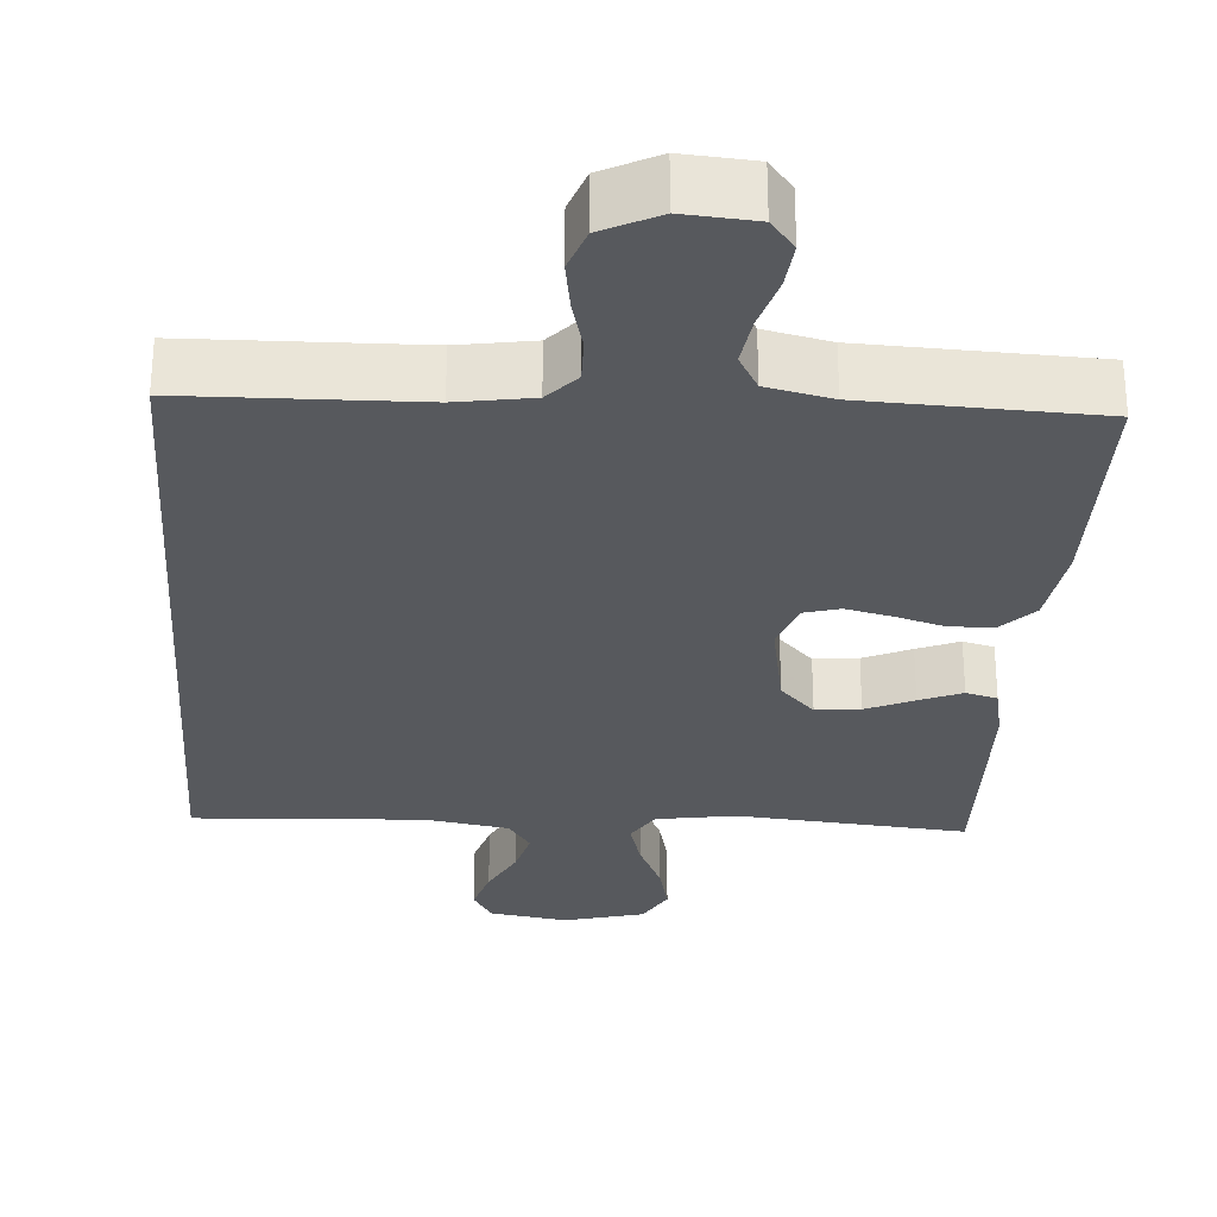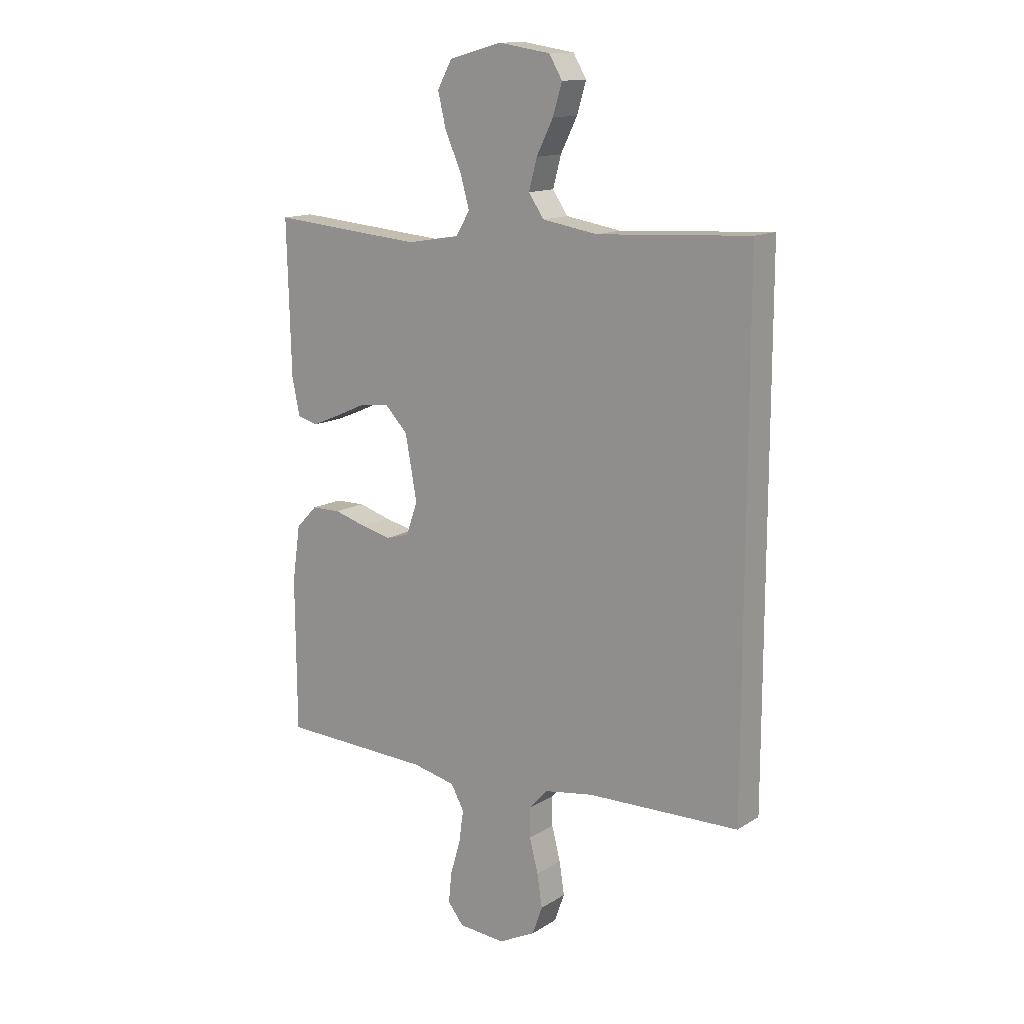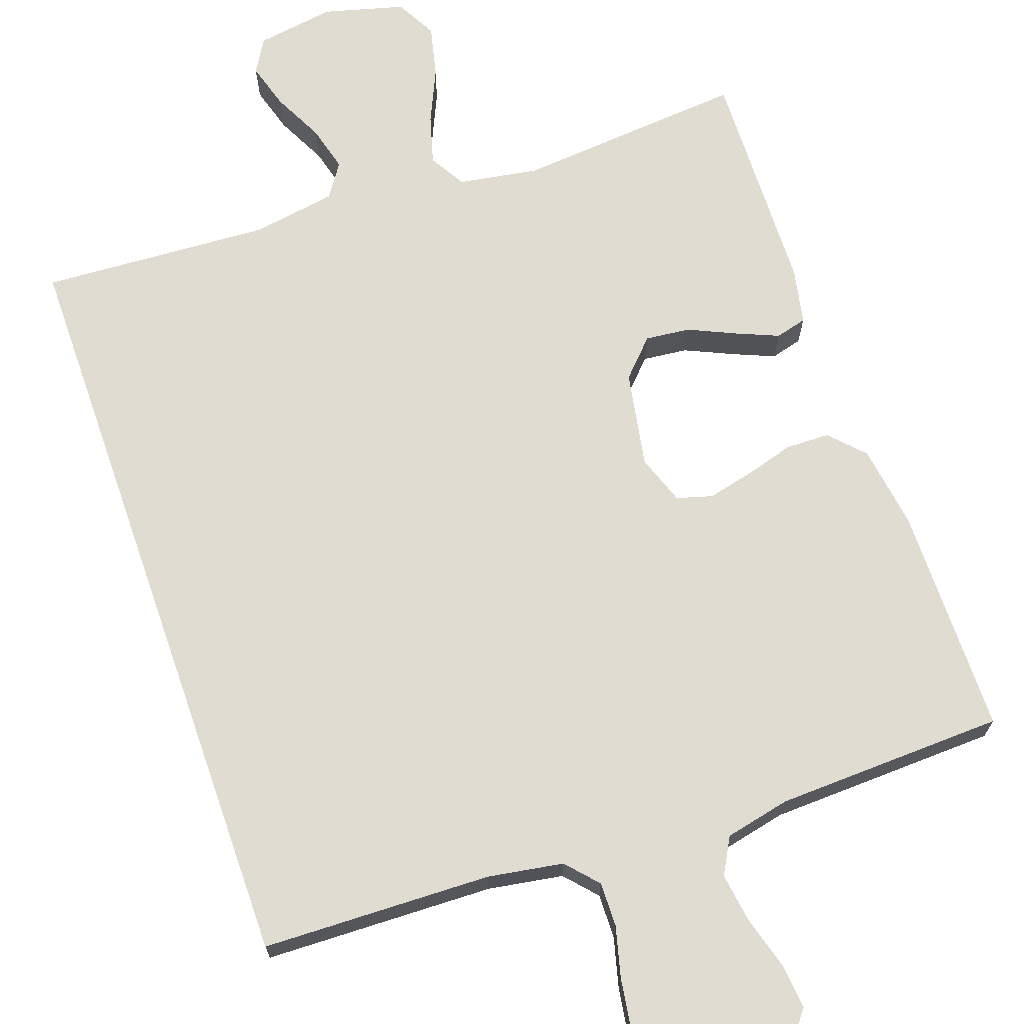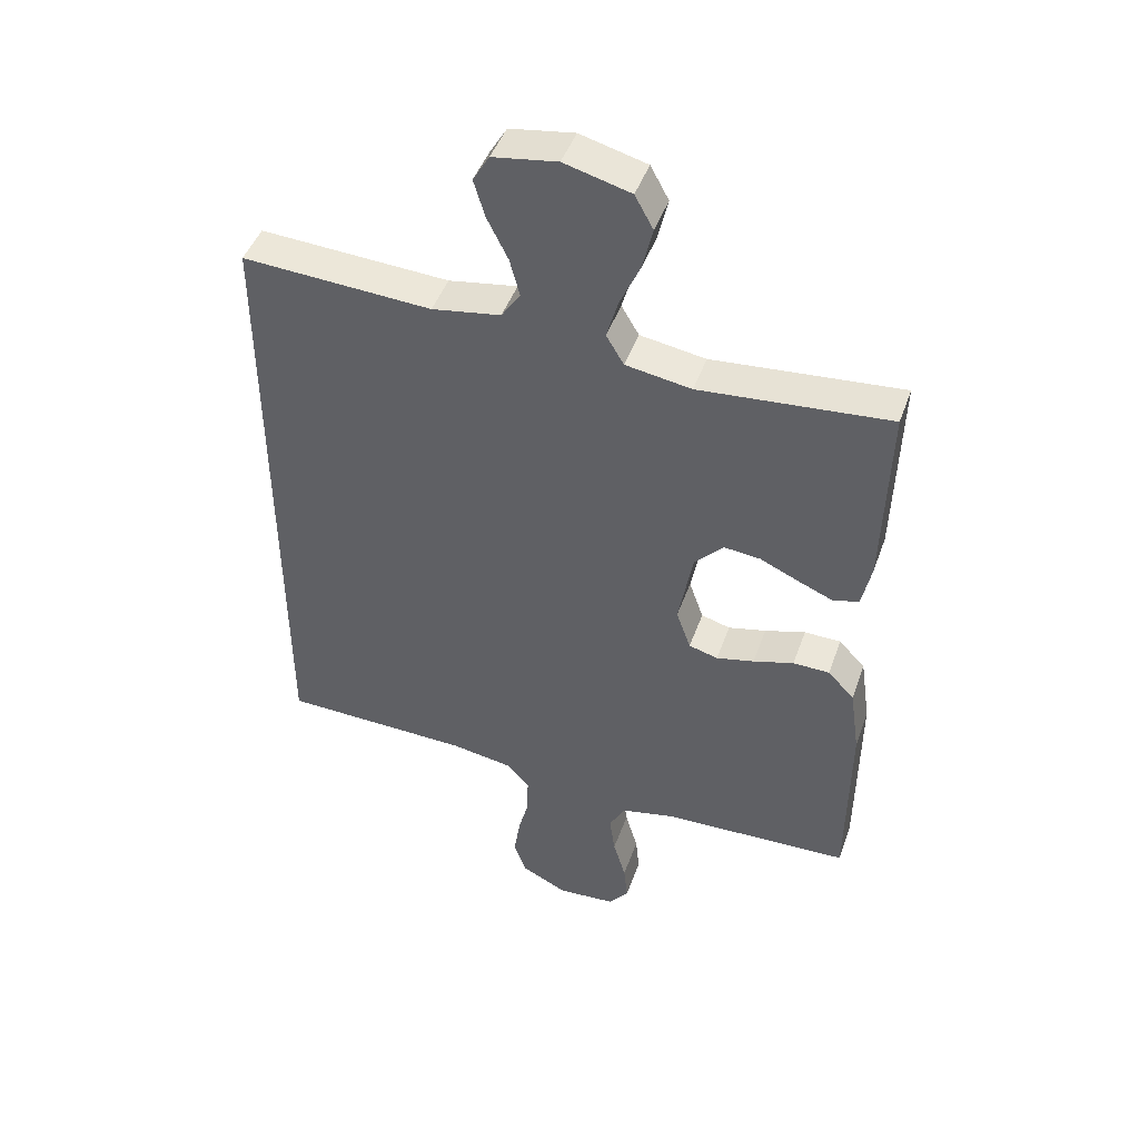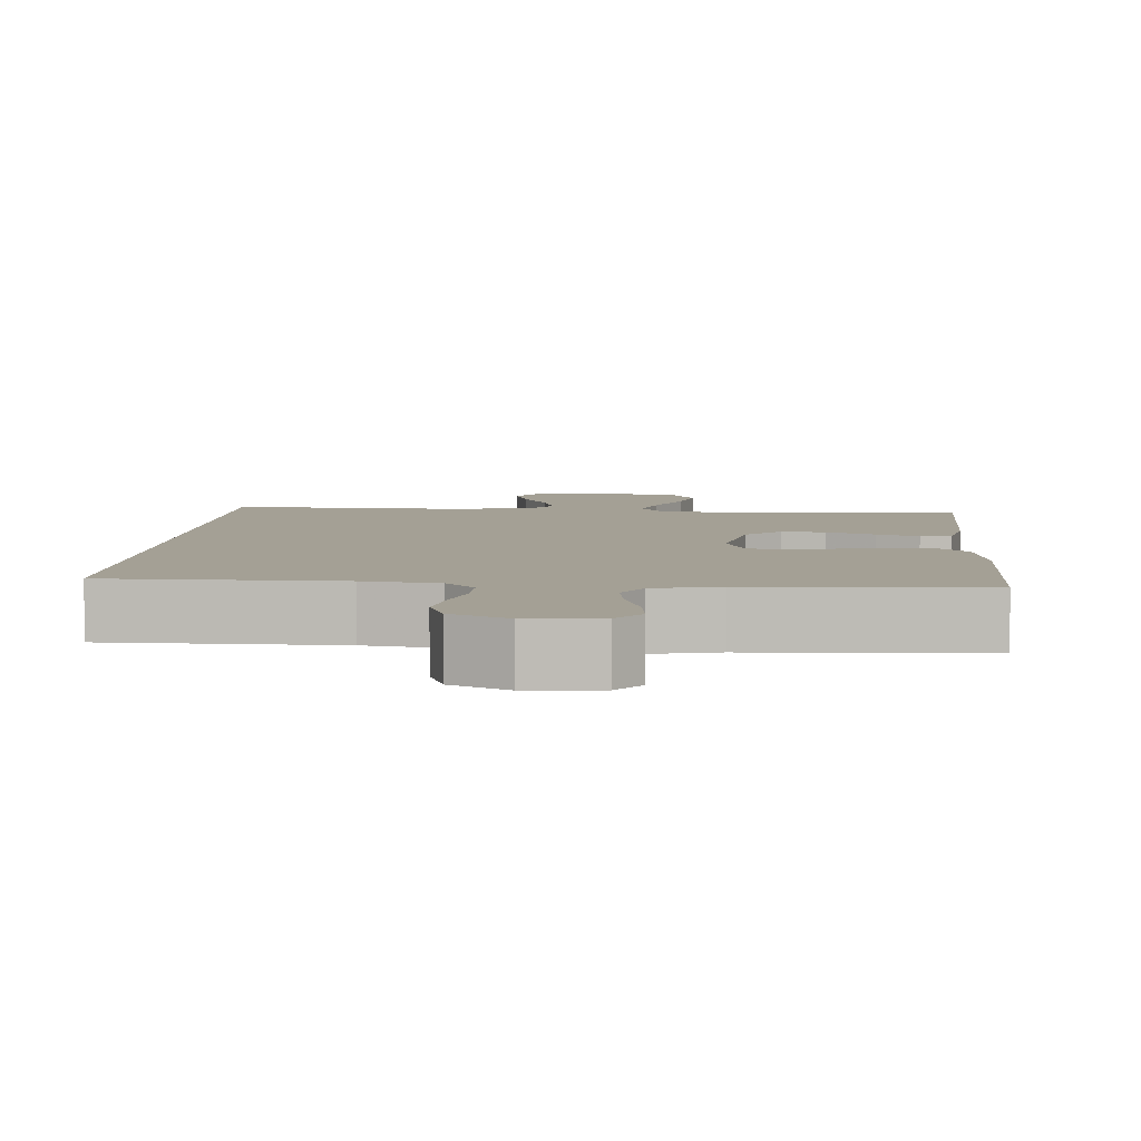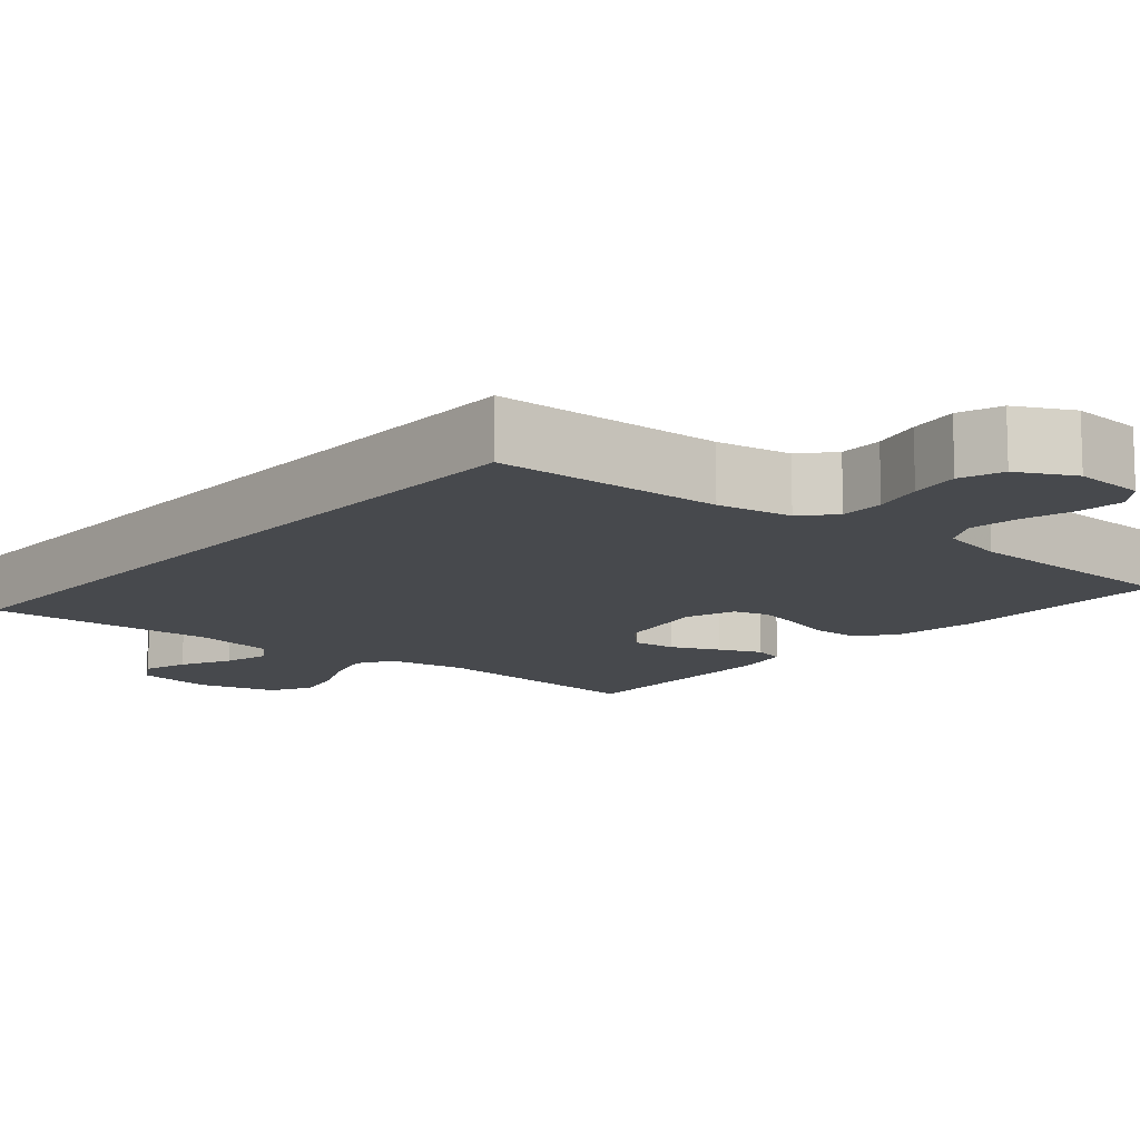
<metadata>
{"format":"obj","ext":"obj","renderer":"f3d","projection":"perspective","resolution":1024,"background":"white","views":[{"elev":-29.2,"azim":175.9,"up":"+Y"},{"elev":13.8,"azim":36.7,"up":"+Z"},{"elev":69.1,"azim":160.7,"up":"+Y"},{"elev":45.8,"azim":-160.9,"up":"+Z"},{"elev":5.7,"azim":-176.3,"up":"+Y"},{"elev":-12.1,"azim":139.7,"up":"+Y"}]}
</metadata>
<code>
v 0.5 0.07 -0.469
v 0.2 0.07 -0.477
v 0.102 0.07 -0.493
v 0.065 0.07 -0.534
v 0.066 0.07 -0.592
v 0.083 0.07 -0.658
v 0.093 0.07 -0.723
v 0.073 0.07 -0.779
v 0 0.07 -0.816
v -0.093 0.07 -0.809
v -0.124 0.07 -0.77
v -0.118 0.07 -0.71
v -0.098 0.07 -0.641
v -0.089 0.07 -0.577
v -0.115 0.07 -0.53
v -0.2 0.07 -0.511
v -0.5 0.07 -0.5
v -0.502 0.07 -0.2
v -0.486 0.07 -0.09
v -0.444 0.07 -0.046
v -0.386 0.07 -0.045
v -0.322 0.07 -0.064
v -0.262 0.07 -0.078
v -0.216 0.07 -0.065
v -0.193 0.07 0
v -0.216 0.07 0.126
v -0.261 0.07 0.173
v -0.319 0.07 0.167
v -0.381 0.07 0.139
v -0.436 0.07 0.116
v -0.477 0.07 0.127
v -0.492 0.07 0.2
v -0.5 0.07 0.5
v -0.2 0.07 0.474
v -0.096 0.07 0.491
v -0.068 0.07 0.538
v -0.086 0.07 0.602
v -0.118 0.07 0.673
v -0.134 0.07 0.741
v -0.105 0.07 0.794
v 0 0.07 0.822
v 0.102 0.07 0.806
v 0.128 0.07 0.762
v 0.11 0.07 0.702
v 0.077 0.07 0.636
v 0.061 0.07 0.576
v 0.091 0.07 0.532
v 0.2 0.07 0.514
v 0.5 0.07 0.531
v 0.5 0 -0.469
v 0.2 0 -0.477
v 0.102 0 -0.493
v 0.065 0 -0.534
v 0.066 0 -0.592
v 0.083 0 -0.658
v 0.093 0 -0.723
v 0.073 0 -0.779
v 0 0 -0.816
v -0.093 0 -0.809
v -0.124 0 -0.77
v -0.118 0 -0.71
v -0.098 0 -0.641
v -0.089 0 -0.577
v -0.115 0 -0.53
v -0.2 0 -0.511
v -0.5 0 -0.5
v -0.502 0 -0.2
v -0.486 0 -0.09
v -0.444 0 -0.046
v -0.386 0 -0.045
v -0.322 0 -0.064
v -0.262 0 -0.078
v -0.216 0 -0.065
v -0.193 0 0
v -0.216 0 0.126
v -0.261 0 0.173
v -0.319 0 0.167
v -0.381 0 0.139
v -0.436 0 0.116
v -0.477 0 0.127
v -0.492 0 0.2
v -0.5 0 0.5
v -0.2 0 0.474
v -0.096 0 0.491
v -0.068 0 0.538
v -0.086 0 0.602
v -0.118 0 0.673
v -0.134 0 0.741
v -0.105 0 0.794
v 0 0 0.822
v 0.102 0 0.806
v 0.128 0 0.762
v 0.11 0 0.702
v 0.077 0 0.636
v 0.061 0 0.576
v 0.091 0 0.532
v 0.2 0 0.514
v 0.5 0 0.531
f 48 49 1 2
f 47 48 2 3
f 46 47 3 4
f 42 43 44 45
f 42 45 46
f 41 42 46
f 37 38 39 40
f 36 37 40 41
f 31 32 33 34
f 31 34 35
f 28 29 30 31
f 28 31 35
f 27 28 35
f 26 27 35 36
f 19 20 21 22
f 19 22 23
f 16 17 18 19
f 15 16 19 23
f 14 15 23 24
f 10 11 12 13
f 10 13 14
f 9 10 14
f 5 6 7 8
f 5 8 9 14
f 36 41 46 4
f 25 26 36 4
f 14 24 25
f 4 5 14 25
f 51 50 98 97
f 52 51 97 96
f 53 52 96 95
f 94 93 92 91
f 95 94 91
f 95 91 90
f 89 88 87 86
f 90 89 86 85
f 83 82 81 80
f 84 83 80
f 80 79 78 77
f 84 80 77
f 84 77 76
f 85 84 76 75
f 71 70 69 68
f 72 71 68
f 68 67 66 65
f 72 68 65 64
f 73 72 64 63
f 62 61 60 59
f 63 62 59
f 63 59 58
f 57 56 55 54
f 63 58 57 54
f 53 95 90 85
f 53 85 75 74
f 74 73 63
f 74 63 54 53
f 1 50 51 2
f 2 51 52 3
f 3 52 53 4
f 4 53 54 5
f 5 54 55 6
f 6 55 56 7
f 7 56 57 8
f 8 57 58 9
f 9 58 59 10
f 10 59 60 11
f 11 60 61 12
f 12 61 62 13
f 13 62 63 14
f 14 63 64 15
f 15 64 65 16
f 16 65 66 17
f 17 66 67 18
f 18 67 68 19
f 19 68 69 20
f 20 69 70 21
f 21 70 71 22
f 22 71 72 23
f 23 72 73 24
f 24 73 74 25
f 25 74 75 26
f 26 75 76 27
f 27 76 77 28
f 28 77 78 29
f 29 78 79 30
f 30 79 80 31
f 31 80 81 32
f 32 81 82 33
f 33 82 83 34
f 34 83 84 35
f 35 84 85 36
f 36 85 86 37
f 37 86 87 38
f 38 87 88 39
f 39 88 89 40
f 40 89 90 41
f 41 90 91 42
f 42 91 92 43
f 43 92 93 44
f 44 93 94 45
f 45 94 95 46
f 46 95 96 47
f 47 96 97 48
f 48 97 98 49
f 49 98 50 1

</code>
